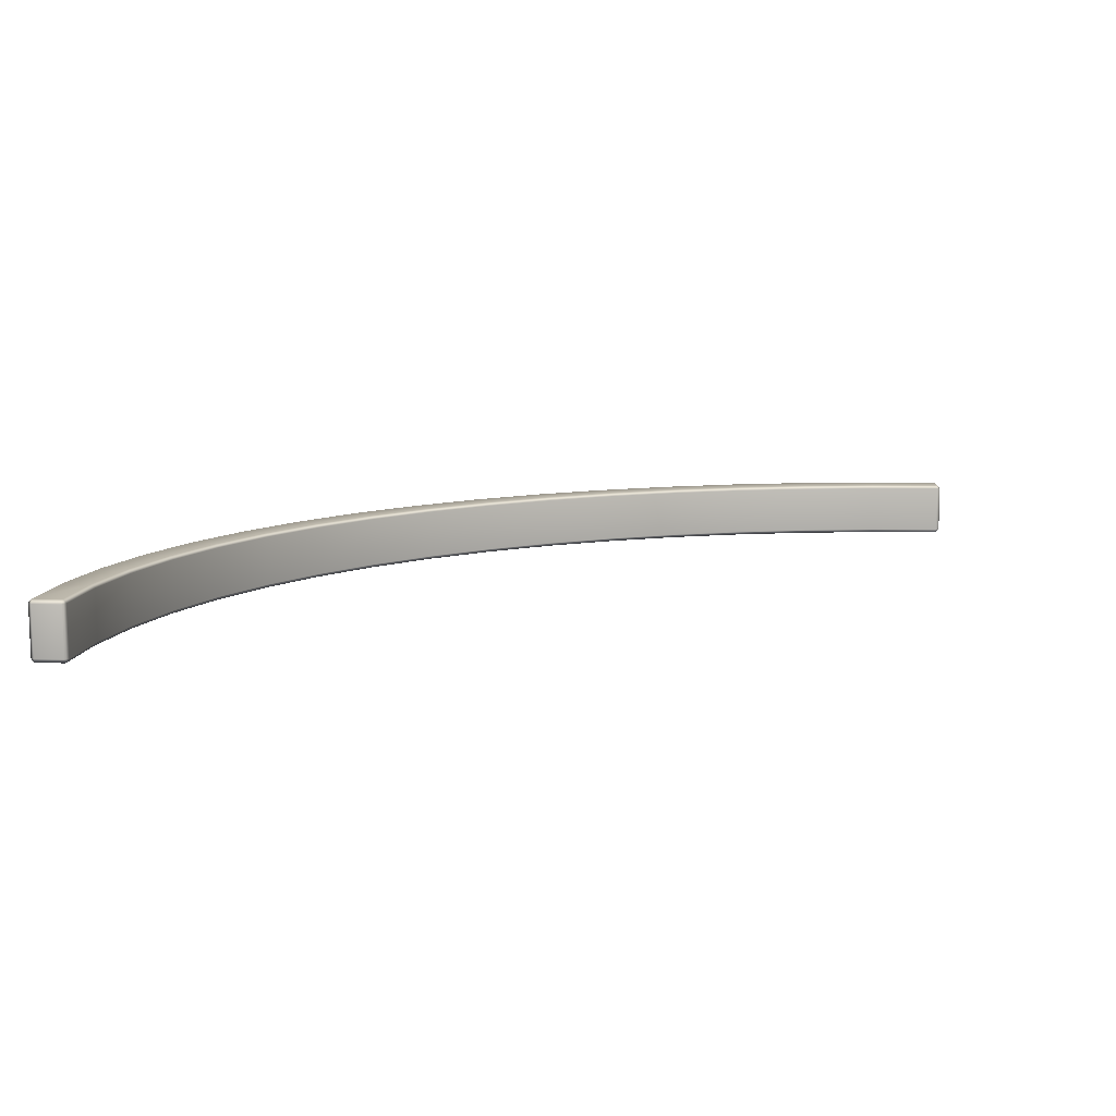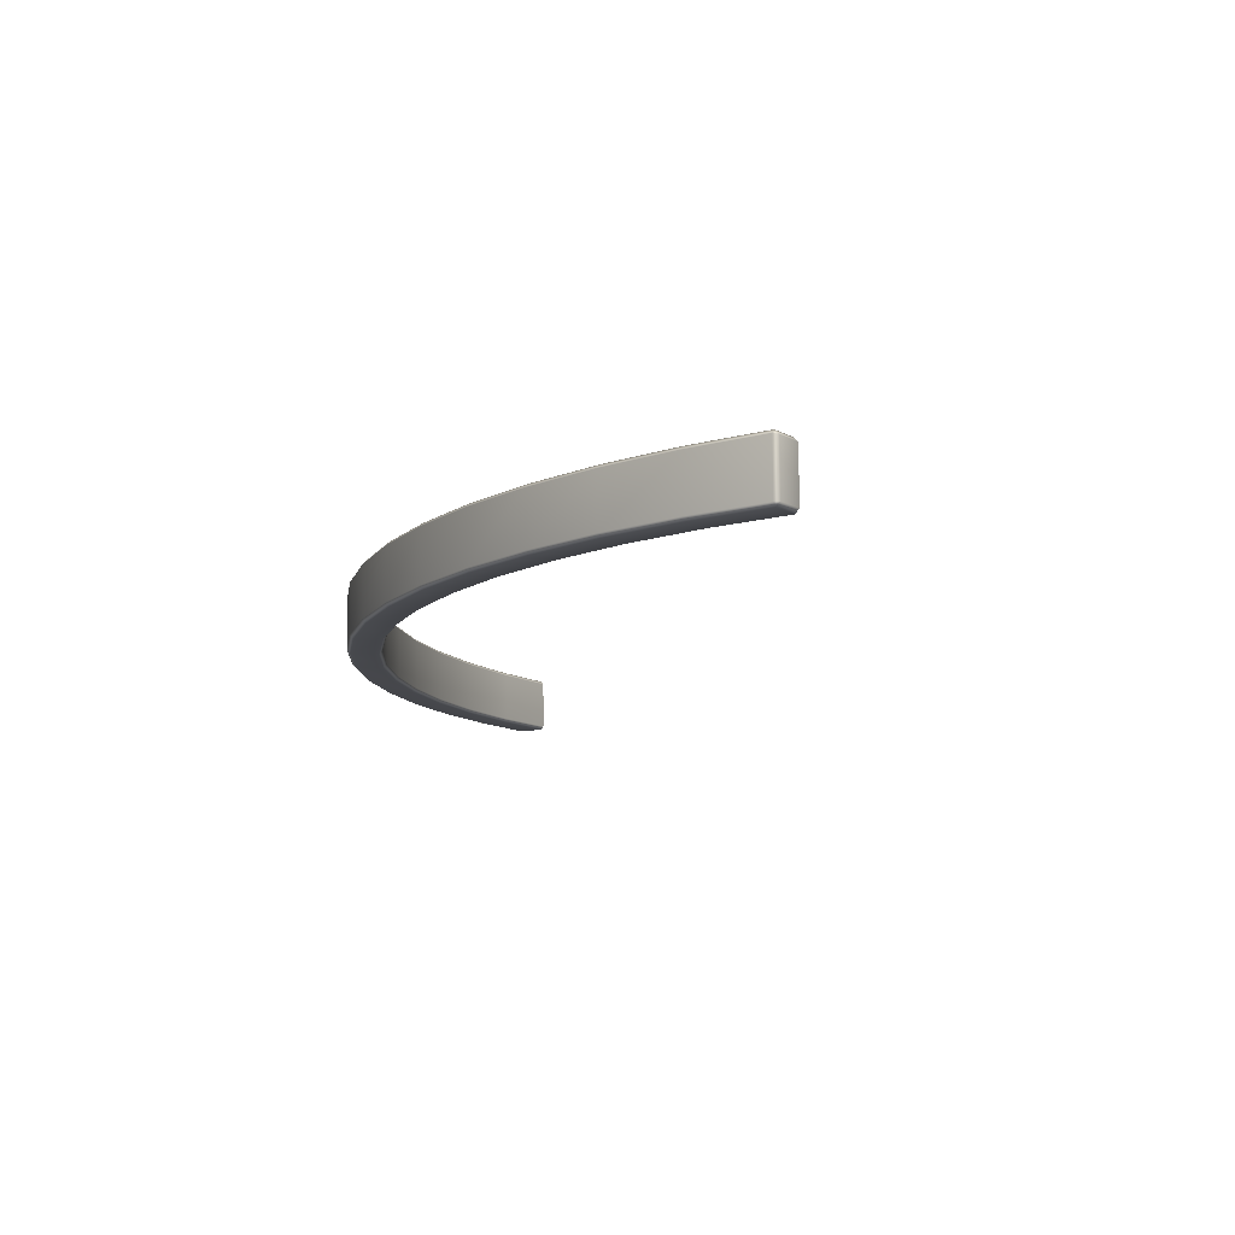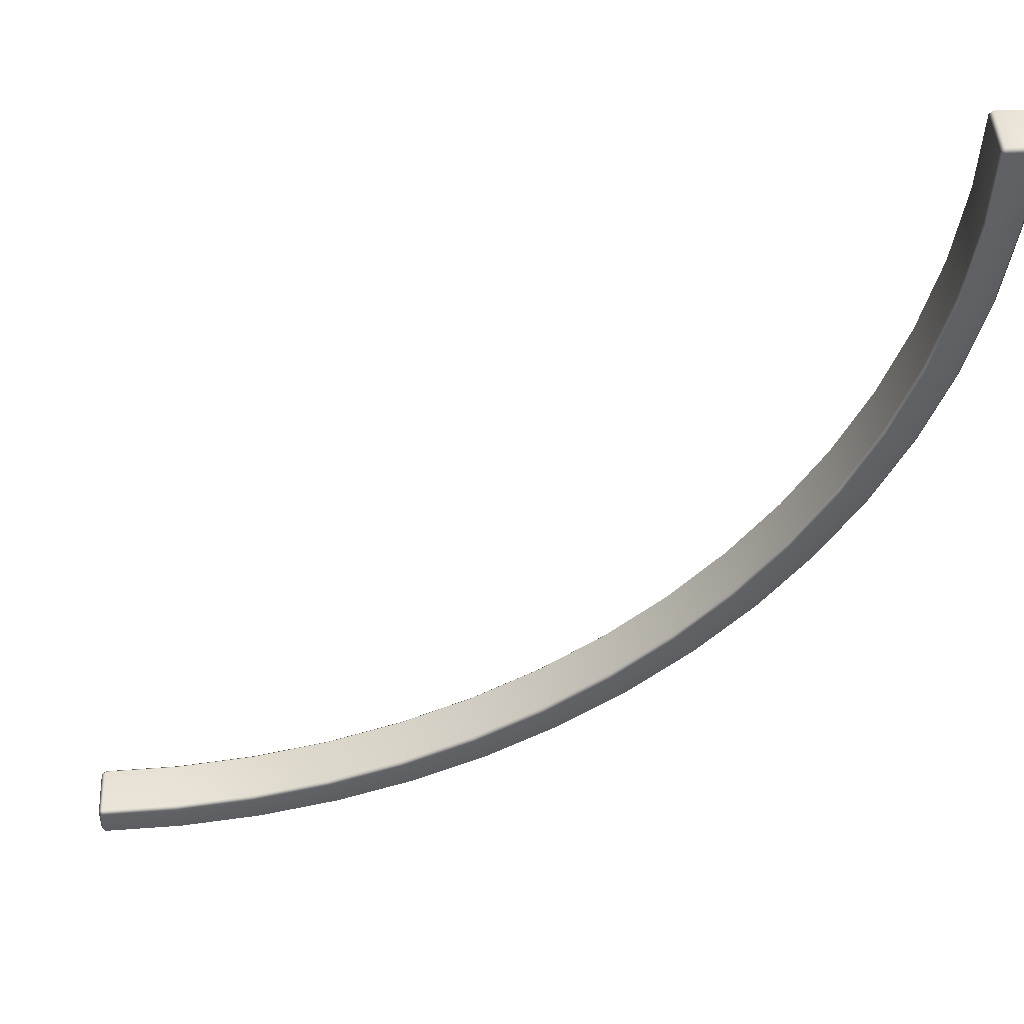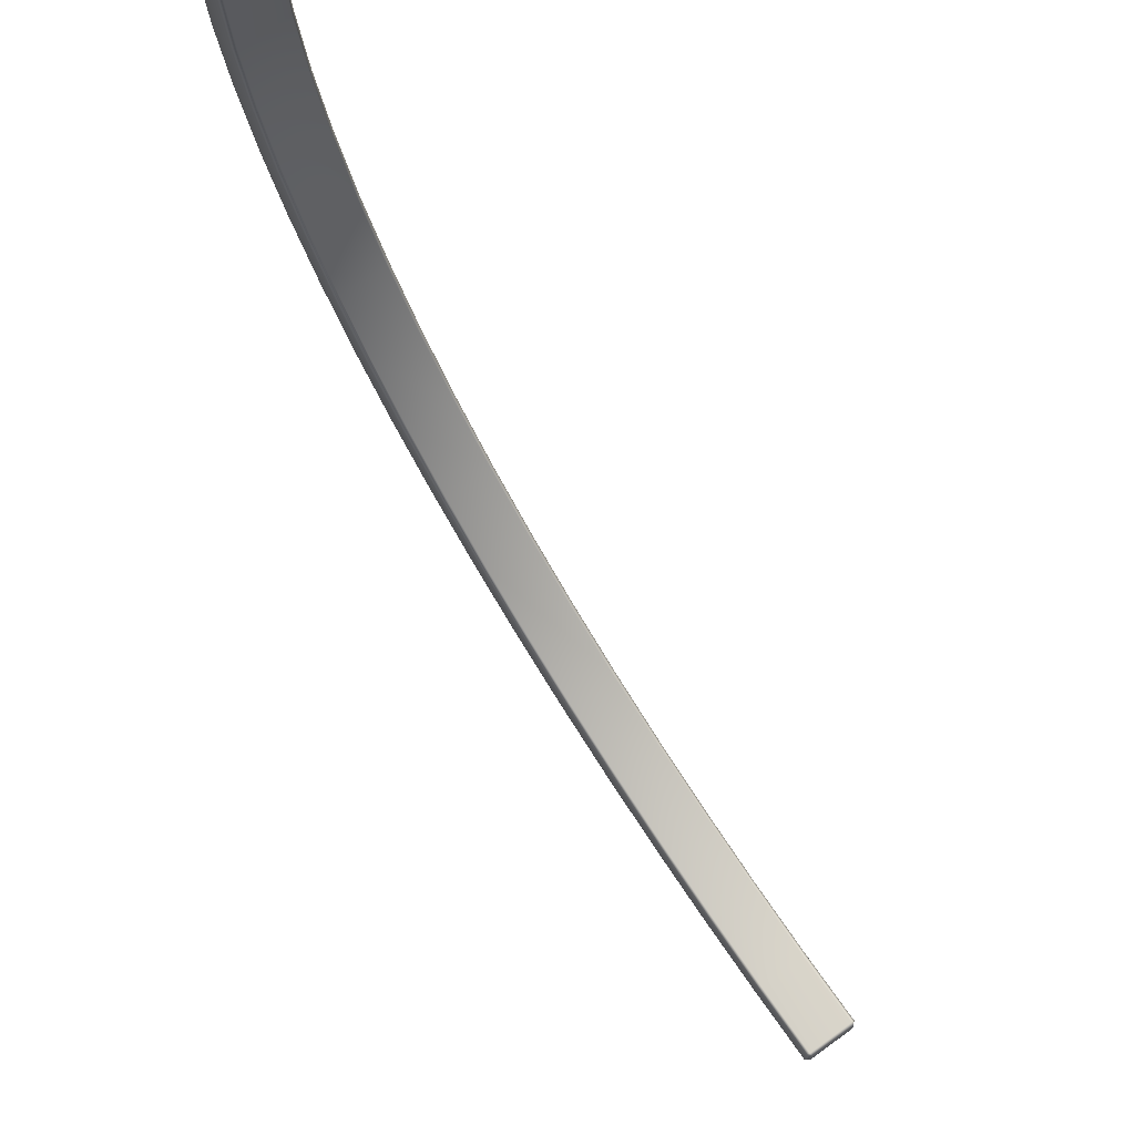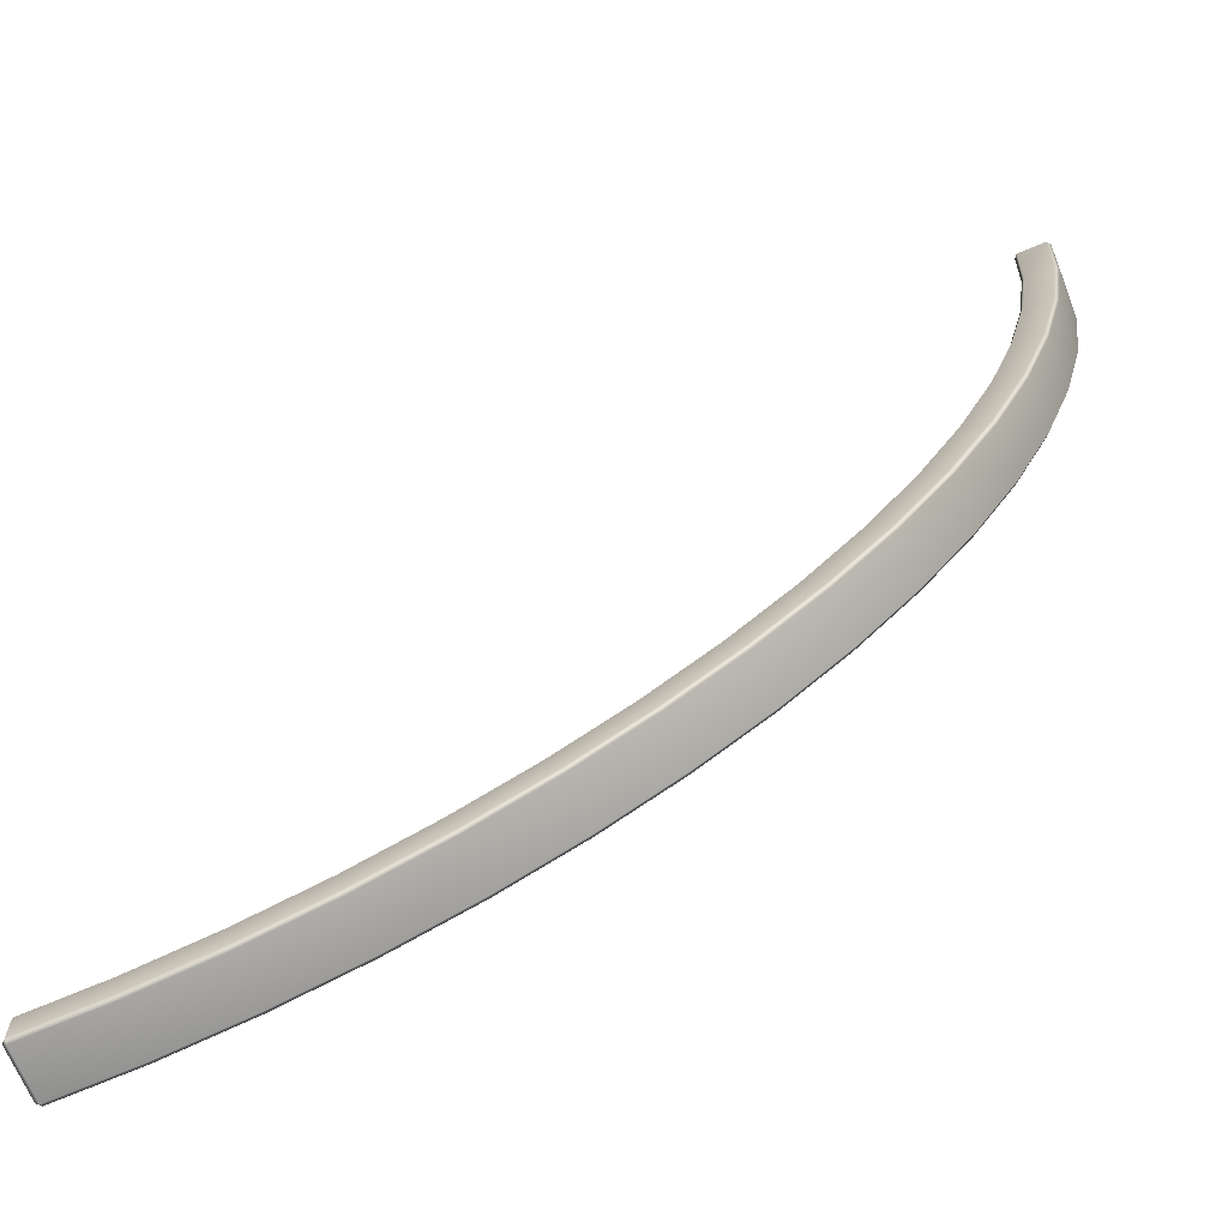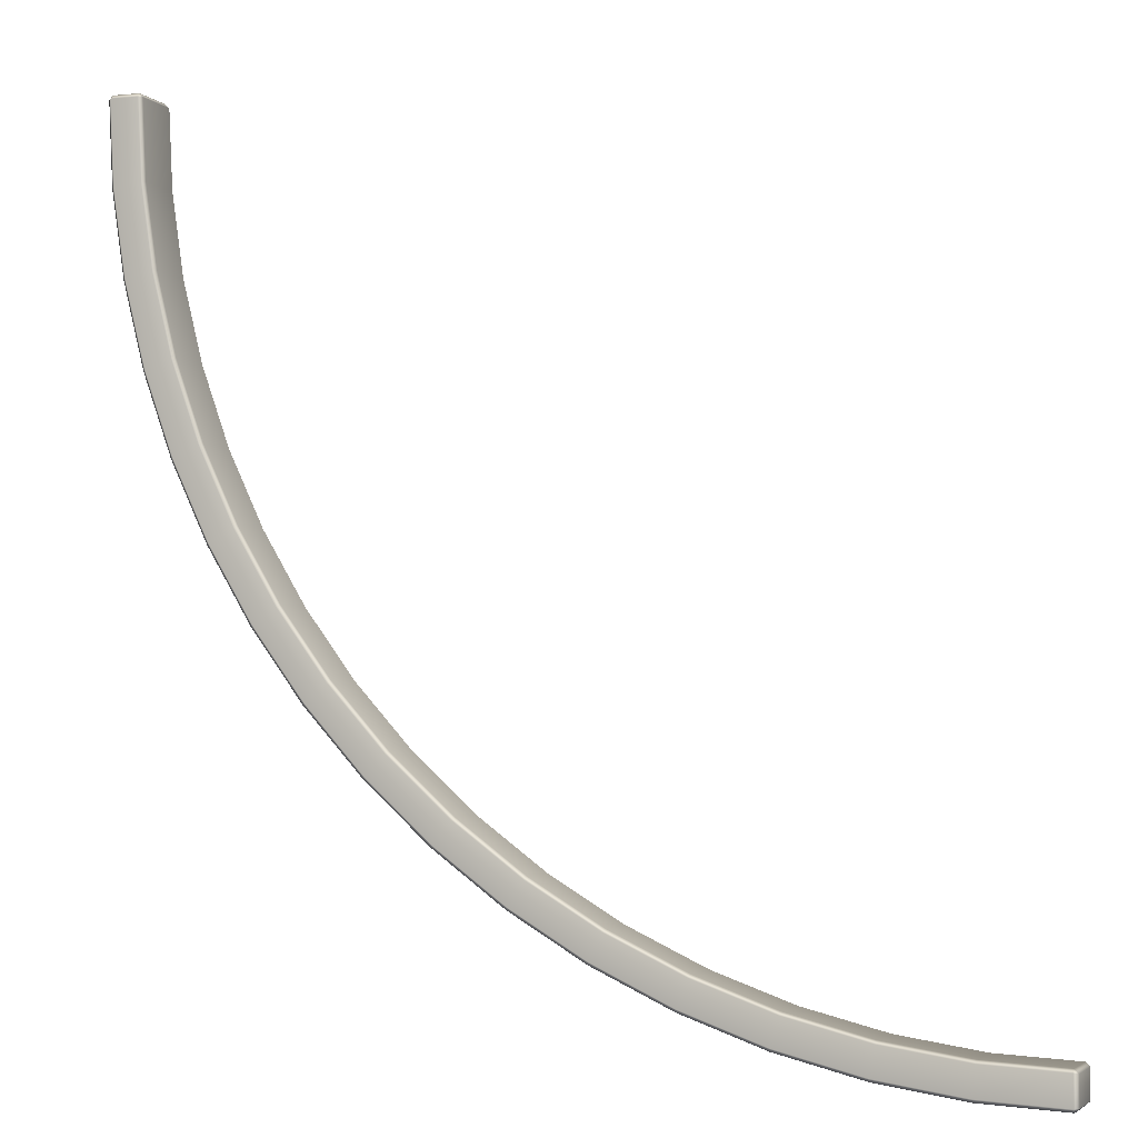
<metadata>
{"format":"obj","ext":"obj","renderer":"f3d","projection":"perspective","resolution":1024,"background":"white","views":[{"elev":9.3,"azim":4.3,"up":"+Y"},{"elev":-10.3,"azim":-55.7,"up":"+Y"},{"elev":45.8,"azim":177.2,"up":"+Z"},{"elev":73.5,"azim":54.3,"up":"+Z"},{"elev":-68.6,"azim":-157.7,"up":"+Z"},{"elev":-2.8,"azim":20.4,"up":"+Z"}]}
</metadata>
<code>
g ENV_S05_G7_LogSwingRhinoPit_HardP_Center_B_MO
v -15.78 7.956 -0.0004606
v -15.29 7.956 -0.0004606
v -15.77 7.06 -0.0004606
v -15.28 7.059 -0.0004606
v -0.001958 7.059 -15.28
v -0.001958 7.956 -15.29
v -0.001958 7.06 -15.77
v -0.001958 7.956 -15.78
v -10.76 7.052 -10.76
v -9.641 7.052 -11.77
v -9.68 6.985 -11.82
v -8.441 7.052 -12.66
v -10.8 6.985 -10.8
v -11.77 7.052 -9.639
v -8.475 6.985 -12.71
v -7.159 7.052 -13.42
v -10 6.985 -12.21
v -7.189 6.985 -13.48
v -5.809 7.052 -14.06
v -8.755 6.985 -13.13
v -5.833 6.985 -14.12
v -4.403 7.052 -14.56
v -7.426 6.985 -13.92
v -4.421 6.985 -14.62
v -2.955 7.052 -14.92
v -6.025 6.985 -14.58
v -2.966 6.985 -14.98
v -1.477 7.052 -15.14
v -4.567 6.985 -15.1
v -10.04 7.051 -12.26
v -8.79 7.051 -13.18
v -7.456 7.051 -13.98
v -6.05 7.051 -14.64
v -11.16 6.985 -11.16
v -12.21 6.985 -9.998
v -11.2 7.051 -11.2
v -11.82 6.985 -9.678
v -12.71 6.985 -8.473
v -12.66 7.052 -8.439
v -13.48 6.985 -7.187
v -13.43 7.052 -7.158
v -13.13 6.985 -8.754
v -14.12 6.985 -5.831
v -14.06 7.052 -5.808
v -13.93 6.985 -7.425
v -14.62 6.985 -4.419
v -14.56 7.052 -4.401
v -14.59 6.985 -6.024
v -14.99 6.985 -2.965
v -14.92 7.052 -2.953
v -15.11 6.985 -4.565
v -15.2 6.985 -1.482
v -15.14 7.052 -1.476
v -15.48 6.985 -3.063
v -15.17 7.051 -4.584
v -14.64 7.051 -6.048
v -13.98 7.051 -7.454
v -15.27 6.985 -0.07641
v -15.21 7.052 -0.07447
v -15.28 7.059 -0.0004606
v -15.71 6.985 -1.531
v -15.78 6.985 -0.07205
v -15.77 7.06 -0.0004606
v -15.84 7.051 -0.07447
v -15.78 7.956 -0.0004606
v -15.77 7.051 -1.537
v -15.54 7.051 -3.075
v -15.78 7.964 -1.539
v -15.85 7.964 -0.07447
v -15.55 7.964 -3.078
v -15.79 8.031 -0.07447
v -15.29 7.956 -0.0004606
v -15.72 8.031 -1.532
v -15.18 7.964 -4.587
v -15.49 8.031 -3.066
v -14.65 7.964 -6.052
v -15.12 8.031 -4.569
v -15.28 8.031 -0.07447
v -15.22 8.031 -1.484
v -15 8.031 -2.968
v -15.22 7.965 -0.07447
v -15.28 7.059 -0.0004606
v -15.21 7.052 -0.07447
v -15.15 7.965 -1.477
v -15.14 7.052 -1.476
v -14.93 7.965 -2.956
v -14.92 7.052 -2.953
v -14.63 8.031 -4.423
v -14.57 7.965 -4.405
v -14.56 7.052 -4.401
v -14.13 8.031 -5.836
v -14.07 7.965 -5.812
v -14.06 7.052 -5.808
v -14.6 8.031 -6.029
v -13.43 7.965 -7.163
v -13.43 7.052 -7.158
v -12.66 7.052 -8.439
v -13.49 8.031 -7.193
v -13.99 7.964 -7.46
v -13.94 8.031 -7.431
v -12.72 8.031 -8.48
v -12.67 7.965 -8.445
v -11.83 8.031 -9.686
v -11.78 7.965 -9.646
v -11.77 7.052 -9.639
v -10.77 7.965 -10.76
v -10.76 7.052 -10.76
v -9.641 7.052 -11.77
v -13.18 7.051 -8.788
v -13.14 8.031 -8.76
v -13.19 7.964 -8.795
v -12.26 7.051 -10.04
v -12.27 7.964 -10.05
v -9.647 7.965 -11.78
v -8.441 7.052 -12.66
v -12.22 8.031 -10.01
v -10.81 8.031 -10.81
v -11.17 8.031 -11.17
v -11.21 7.964 -11.21
v -9.687 8.031 -11.83
v -8.447 7.965 -12.67
v -7.159 7.052 -13.42
v -10.05 7.964 -12.26
v -10.01 8.031 -12.22
v -8.797 7.964 -13.19
v -8.482 8.031 -12.72
v -8.762 8.031 -13.14
v -7.461 7.964 -13.99
v -7.432 8.031 -13.93
v -6.054 7.964 -14.65
v -7.194 8.031 -13.49
v -6.03 8.031 -14.6
v -4.589 7.964 -15.18
v -7.165 7.965 -13.43
v -5.809 7.052 -14.06
v -5.838 8.031 -14.13
v -5.813 7.965 -14.07
v -4.403 7.052 -14.56
v -4.571 8.031 -15.12
v -4.585 7.051 -15.17
v -4.406 7.965 -14.57
v -2.955 7.052 -14.92
v -4.425 8.031 -14.63
v -3.079 7.964 -15.55
v -3.077 7.051 -15.54
v -3.067 8.031 -15.49
v -2.969 8.031 -15
v -2.957 7.965 -14.93
v -1.54 7.964 -15.78
v -1.479 7.965 -15.15
v -1.477 7.052 -15.14
v -0.07597 7.052 -15.21
v -1.534 8.031 -15.72
v -1.485 8.031 -15.21
v -0.07597 7.965 -15.22
v -0.001958 7.059 -15.28
v -0.001958 7.956 -15.29
v -0.07597 8.031 -15.28
v -0.07597 8.031 -15.79
v -0.001958 7.956 -15.78
v -0.07597 7.964 -15.85
v -0.07597 7.051 -15.84
v -0.001958 7.06 -15.77
v -1.539 7.051 -15.77
v -0.07355 6.985 -15.78
v -0.001958 7.059 -15.28
v -1.532 6.985 -15.71
v -0.0779 6.985 -15.27
v -0.07597 7.052 -15.21
v -1.484 6.985 -15.2
v -3.064 6.985 -15.48
g ENV_S05_G7_LogSwingRhinoPit_HardP_Center_B_MO_0
f 3 2 1
f 3 4 2
f 7 6 5
f 7 8 6
f 11 10 9
f 12 10 11
f 11 9 13
f 14 13 9
f 12 11 15
f 16 12 15
f 17 11 13
f 17 15 11
f 16 15 18
f 19 16 18
f 17 20 15
f 20 18 15
f 19 18 21
f 22 19 21
f 20 23 18
f 23 21 18
f 22 21 24
f 25 22 24
f 23 26 21
f 26 24 21
f 25 24 27
f 28 25 27
f 26 29 24
f 29 27 24
f 20 17 30
f 23 20 31
f 20 30 31
f 26 23 32
f 23 31 32
f 29 26 33
f 26 32 33
f 30 17 34
f 17 13 34
f 35 34 13
f 30 34 36
f 35 36 34
f 35 13 37
f 14 37 13
f 38 37 14
f 35 37 38
f 38 14 39
f 40 38 39
f 40 39 41
f 35 38 42
f 42 38 40
f 43 40 41
f 43 41 44
f 42 40 45
f 45 40 43
f 46 43 44
f 46 44 47
f 45 43 48
f 48 43 46
f 49 46 47
f 49 47 50
f 48 46 51
f 51 46 49
f 52 49 50
f 52 50 53
f 51 49 54
f 54 49 52
f 55 48 51
f 54 55 51
f 56 45 48
f 55 56 48
f 57 42 45
f 56 57 45
f 58 52 53
f 58 53 59
f 60 58 59
f 58 61 52
f 54 52 61
f 62 58 60
f 58 62 61
f 62 60 63
f 63 64 62
f 64 61 62
f 65 64 63
f 66 54 61
f 64 66 61
f 66 67 54
f 54 67 55
f 68 66 64
f 67 66 68
f 65 69 64
f 68 64 69
f 55 67 70
f 67 68 70
f 65 71 69
f 72 71 65
f 69 73 68
f 73 70 68
f 69 71 73
f 55 70 74
f 56 55 74
f 73 75 70
f 75 74 70
f 56 74 76
f 57 56 76
f 75 77 74
f 77 76 74
f 72 78 71
f 71 79 73
f 71 78 79
f 73 80 75
f 73 79 80
f 72 81 78
f 81 72 82
f 81 82 83
f 78 84 79
f 78 81 84
f 84 81 83
f 84 80 79
f 84 83 85
f 86 84 85
f 84 86 80
f 86 85 87
f 75 80 88
f 86 88 80
f 75 88 77
f 89 86 87
f 86 89 88
f 89 87 90
f 77 88 91
f 89 91 88
f 92 89 90
f 89 92 91
f 92 90 93
f 77 91 94
f 77 94 76
f 95 92 93
f 95 93 96
f 95 96 97
f 92 98 91
f 94 91 98
f 92 95 98
f 94 99 76
f 57 76 99
f 94 98 100
f 94 100 99
f 95 101 98
f 100 98 101
f 95 97 102
f 95 102 101
f 102 103 101
f 104 102 97
f 102 104 103
f 104 97 105
f 105 106 104
f 103 104 106
f 105 107 106
f 108 106 107
f 109 57 99
f 57 109 42
f 109 35 42
f 100 101 110
f 110 101 103
f 100 111 99
f 109 99 111
f 100 110 111
f 109 112 35
f 112 109 111
f 35 112 36
f 112 111 113
f 110 113 111
f 113 36 112
f 108 114 106
f 114 108 115
f 110 103 116
f 110 116 113
f 103 106 117
f 114 117 106
f 103 118 116
f 113 116 118
f 103 117 118
f 113 119 36
f 113 118 119
f 120 118 117
f 114 120 117
f 114 115 121
f 121 115 122
f 123 36 119
f 123 30 36
f 124 119 118
f 124 123 119
f 120 124 118
f 125 30 123
f 125 123 124
f 125 31 30
f 126 120 114
f 126 114 121
f 127 124 120
f 125 124 127
f 127 120 126
f 128 31 125
f 128 125 127
f 128 32 31
f 129 127 126
f 128 127 129
f 130 32 128
f 130 128 129
f 130 33 32
f 131 126 121
f 129 126 131
f 130 129 132
f 132 129 131
f 133 33 130
f 133 130 132
f 131 121 134
f 121 122 134
f 134 122 135
f 132 131 136
f 136 131 134
f 134 135 137
f 136 134 137
f 137 135 138
f 139 132 136
f 133 132 139
f 133 140 33
f 29 33 140
f 137 138 141
f 141 138 142
f 143 136 137
f 139 136 143
f 143 137 141
f 144 133 139
f 144 140 133
f 145 29 140
f 144 145 140
f 146 139 143
f 144 139 146
f 147 143 141
f 146 143 147
f 141 142 148
f 147 141 148
f 149 144 146
f 149 145 144
f 142 150 148
f 142 151 150
f 150 151 152
f 153 146 147
f 149 146 153
f 154 147 148
f 154 148 150
f 153 147 154
f 150 152 155
f 155 152 156
f 155 156 157
f 158 150 155
f 158 154 150
f 155 157 158
f 159 154 158
f 157 159 158
f 159 153 154
f 157 160 159
f 161 153 159
f 159 160 161
f 161 149 153
f 160 162 161
f 149 161 162
f 160 163 162
f 149 162 164
f 149 164 145
f 163 165 162
f 166 165 163
f 167 164 162
f 167 145 164
f 167 162 165
f 166 168 165
f 168 167 165
f 166 169 168
f 28 168 169
f 28 170 168
f 168 170 167
f 28 27 170
f 167 171 145
f 171 167 170
f 171 170 27
f 145 171 29
f 29 171 27

</code>
